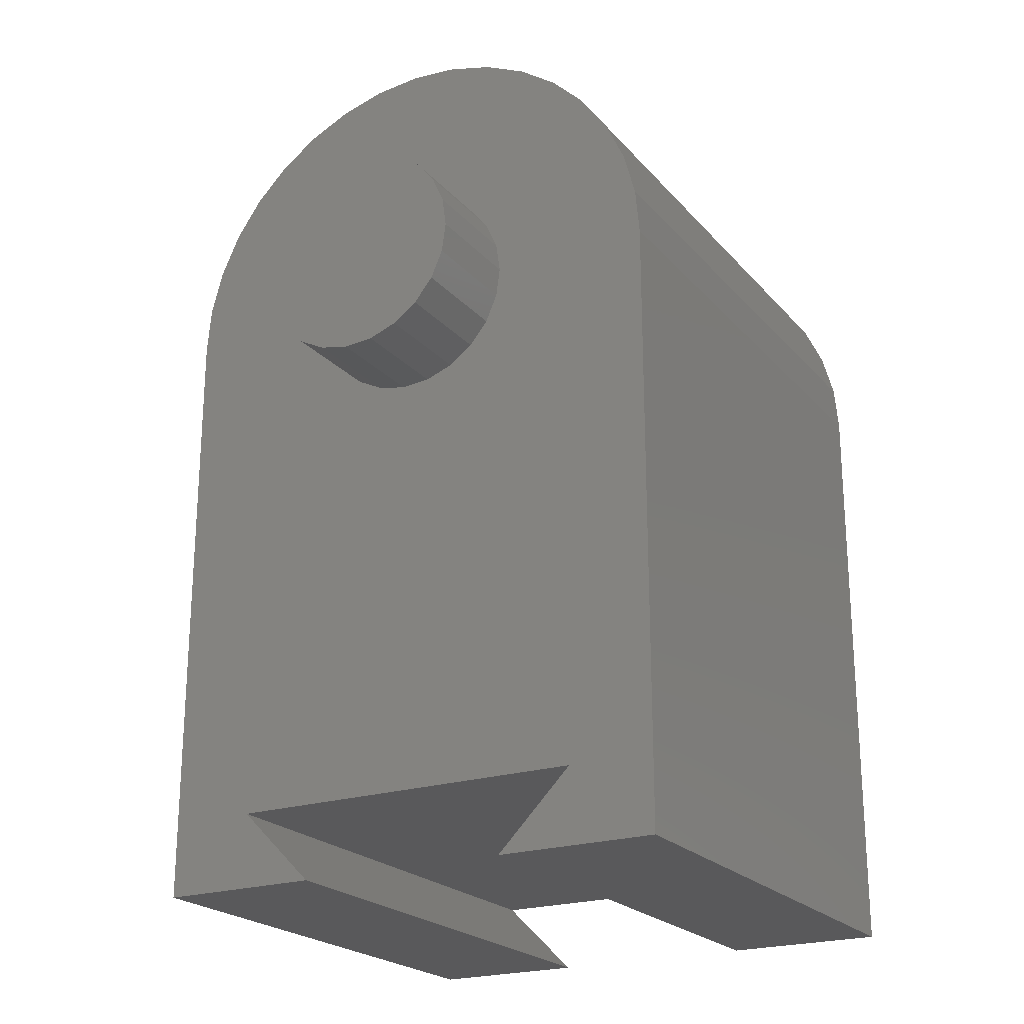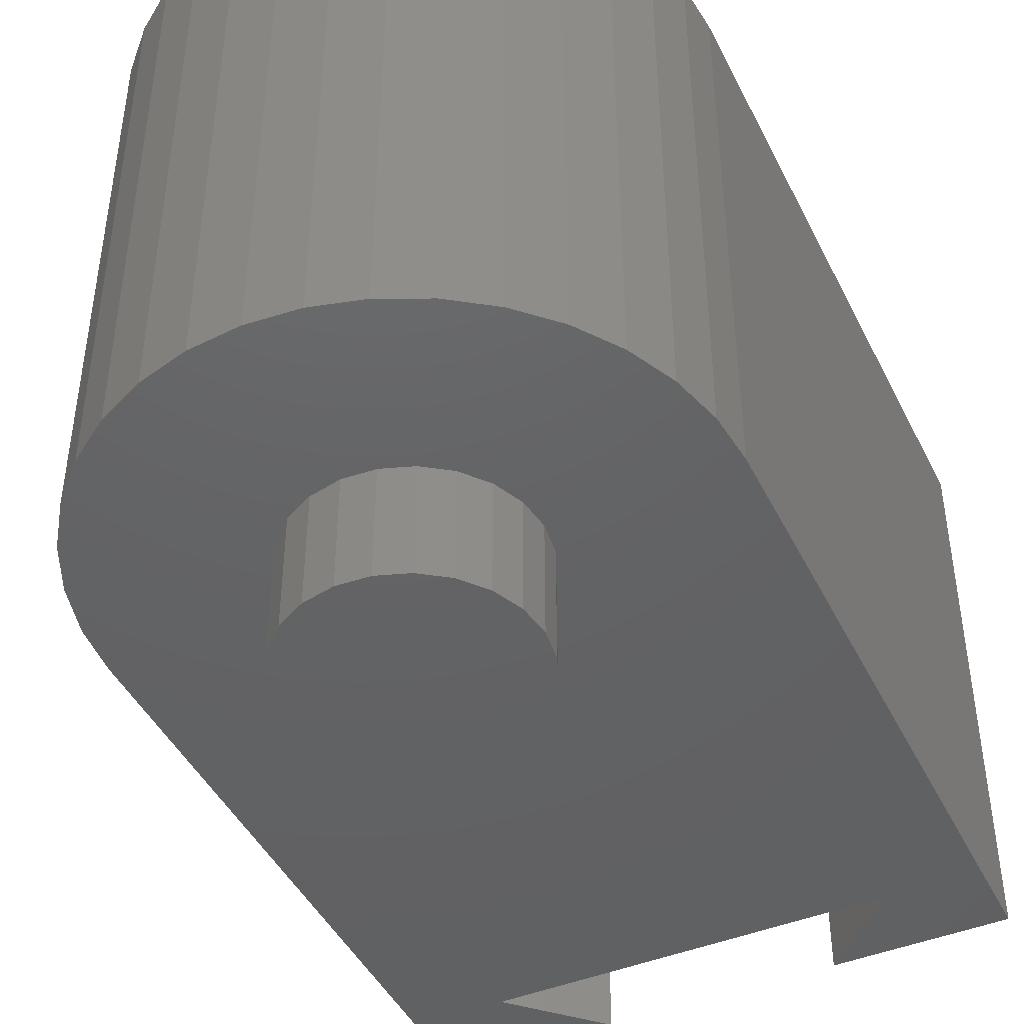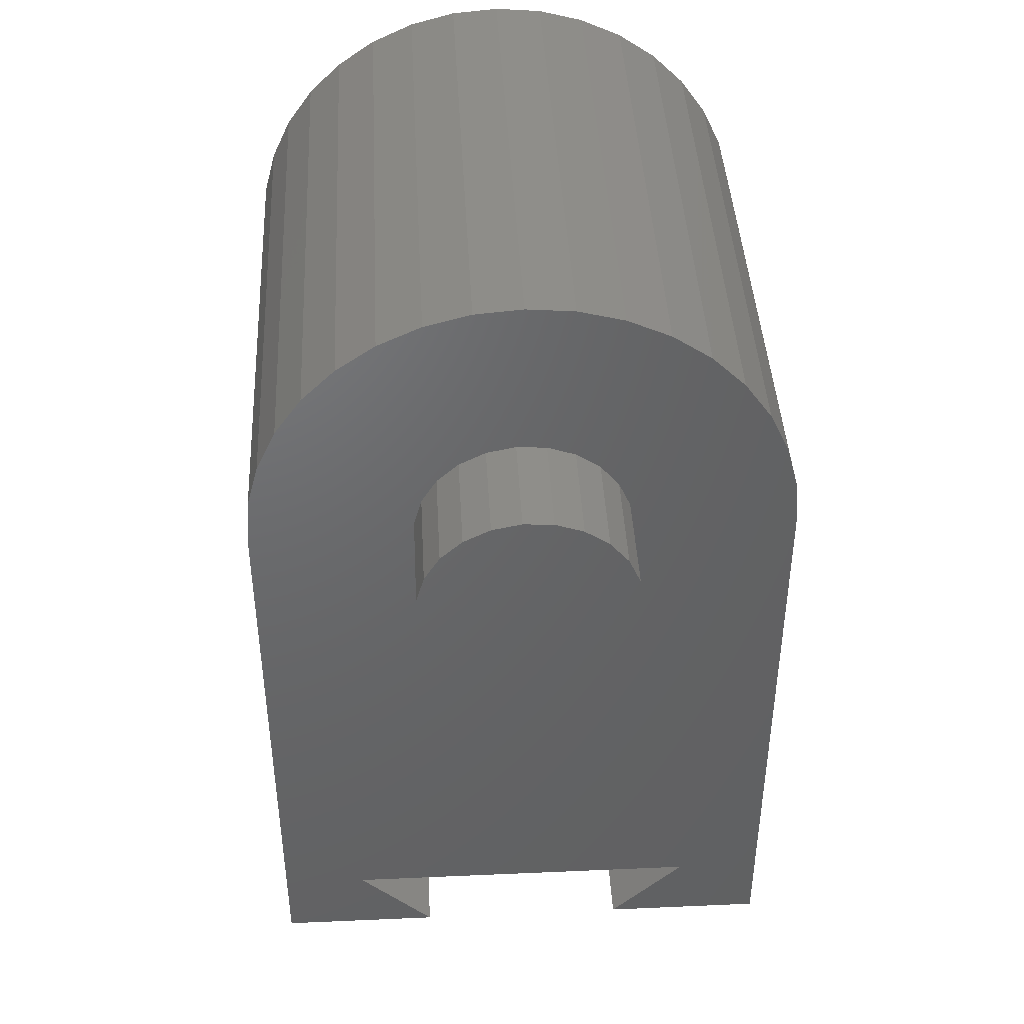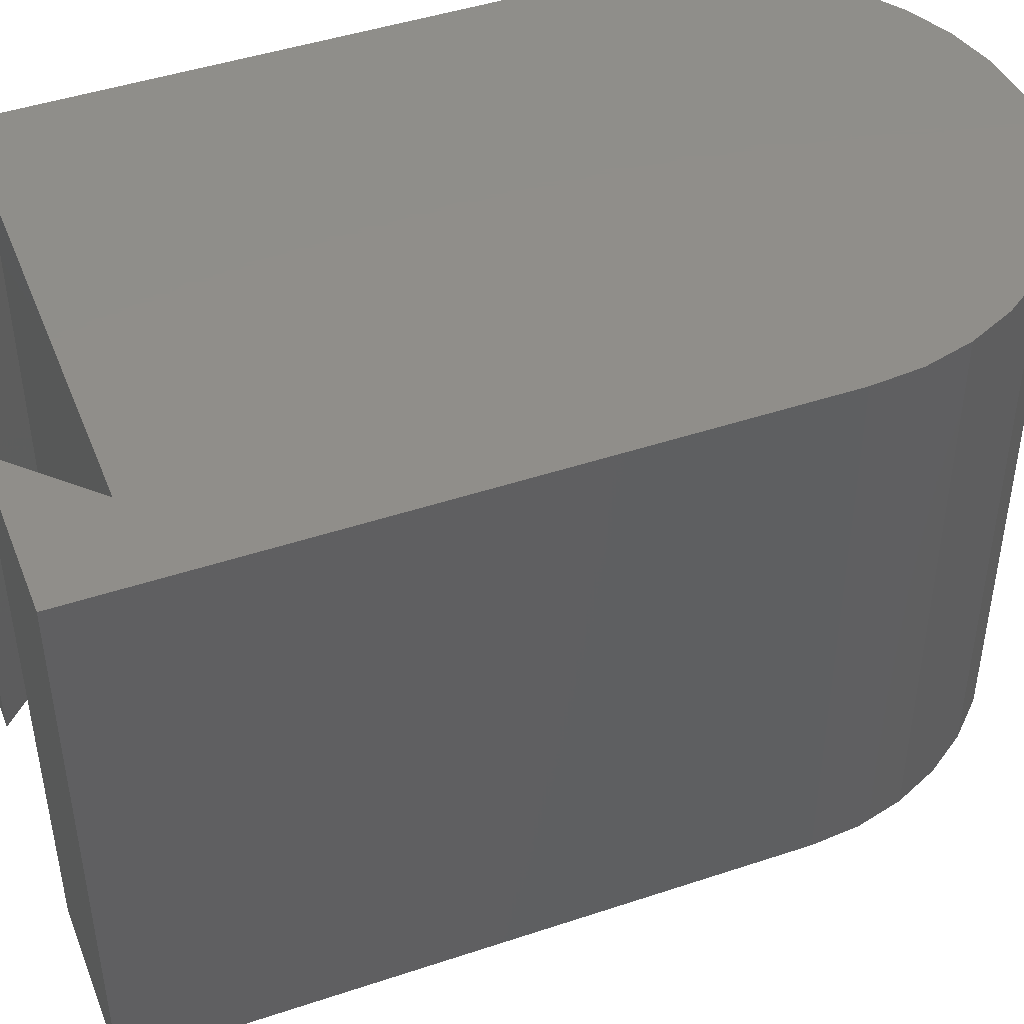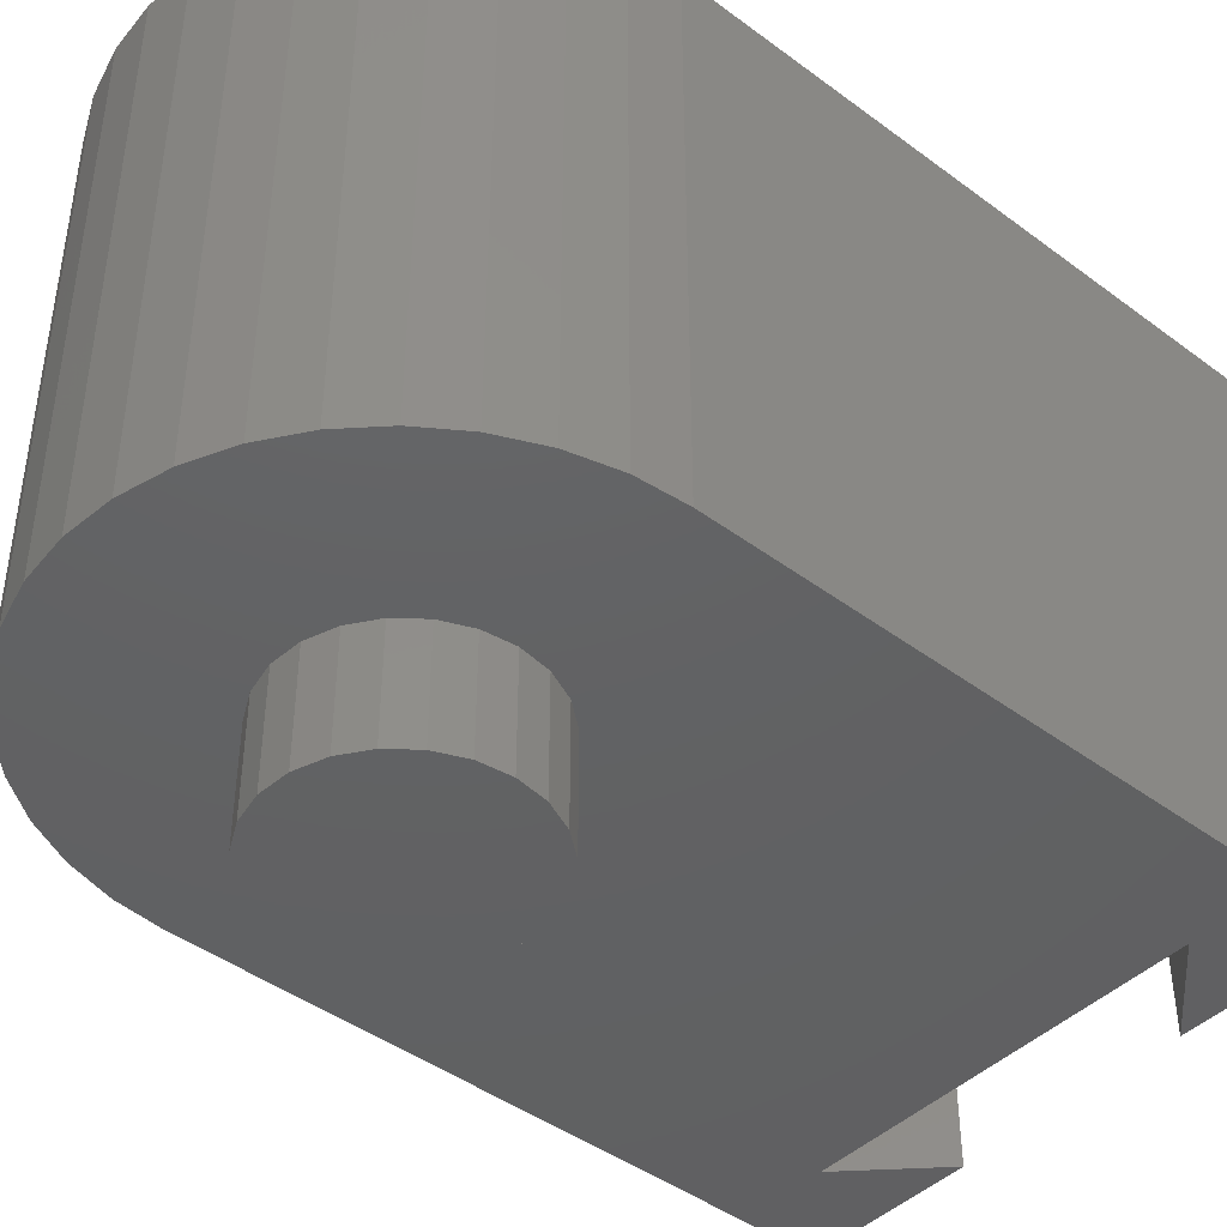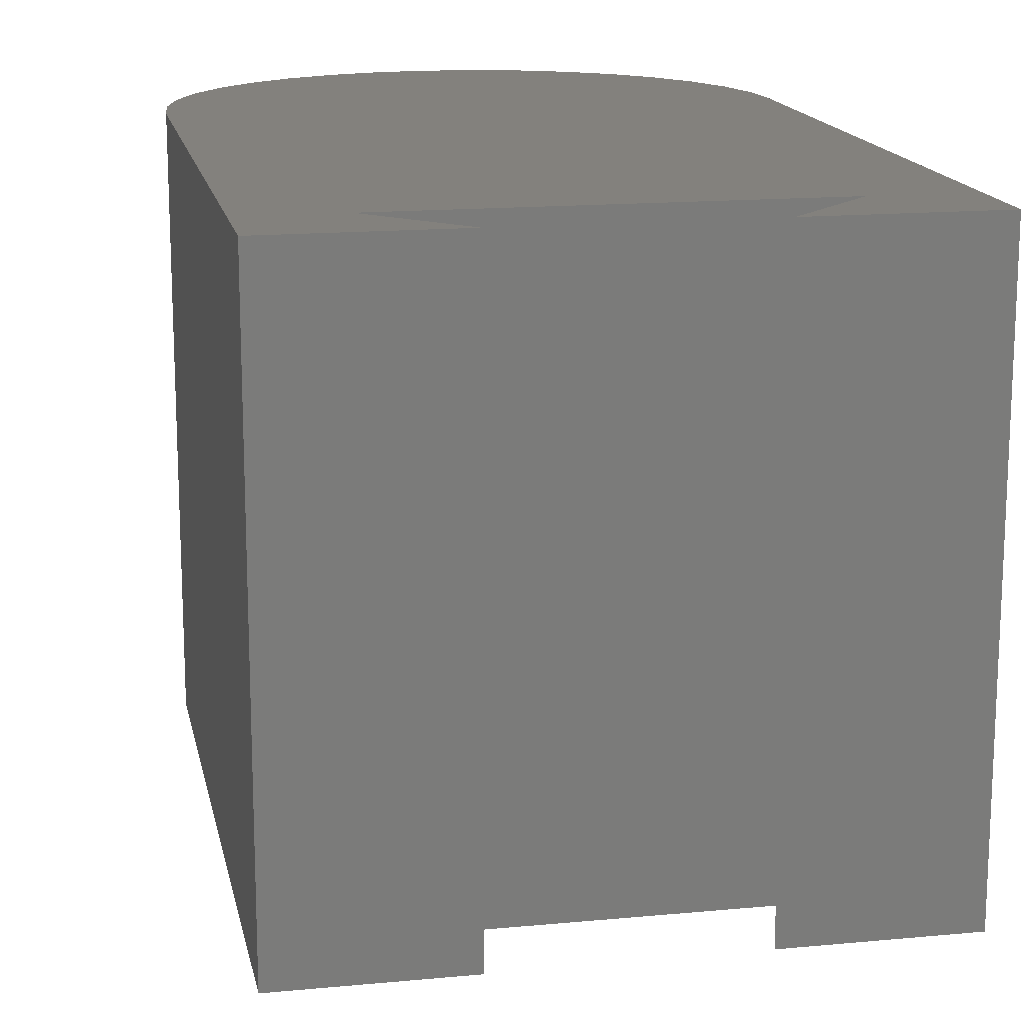
<metadata>
{"format":"stl","ext":"stl","renderer":"f3d","projection":"perspective","resolution":1024,"background":"white","views":[{"elev":-22.3,"azim":-150.4,"up":"+Y"},{"elev":-44.9,"azim":-154.8,"up":"+Z"},{"elev":42.4,"azim":177.0,"up":"+Y"},{"elev":45.6,"azim":69.0,"up":"+Z"},{"elev":-43.8,"azim":-131.2,"up":"+Z"},{"elev":15.7,"azim":-11.2,"up":"+Z"}]}
</metadata>
<code>
# stl→obj: 96 verts, 188 faces
v -6.01 47.72 90.97
v -6.01 47.72 95.97
v -6.196 49.07 90.97
v -5.468 46.47 95.97
v -5.468 46.47 90.97
v -4.609 45.41 95.97
v -4.609 45.41 90.97
v -3.496 44.63 95.97
v -3.496 44.63 90.97
v -2.213 44.17 95.97
v -2.213 44.17 90.97
v -0.8546 44.08 95.97
v -0.8546 44.08 90.97
v 0.4786 44.36 95.97
v 0.4786 44.36 90.97
v 1.688 44.98 95.97
v 1.688 44.98 90.97
v 2.683 45.91 95.97
v 2.683 45.91 90.97
v 3.39 47.07 95.97
v 3.39 47.07 90.97
v 3.758 48.39 95.97
v 3.758 48.39 90.97
v 3.758 49.75 95.97
v 3.758 49.75 90.97
v 3.39 51.06 95.97
v 3.39 51.06 90.97
v 2.683 52.22 95.97
v 2.683 52.22 90.97
v 1.688 53.15 95.97
v 1.688 53.15 90.97
v 0.4786 53.78 95.97
v 0.4786 53.78 90.97
v -0.8546 54.05 95.97
v -0.8546 54.05 90.97
v -2.213 53.96 95.97
v -2.213 53.96 90.97
v -3.496 53.51 95.97
v -3.496 53.51 90.97
v -4.609 52.72 95.97
v -4.609 52.72 90.97
v -5.468 51.66 95.97
v -5.468 51.66 90.97
v -6.01 50.42 95.97
v -6.01 50.42 90.97
v -6.196 49.07 95.97
v -13.7 49.07 121
v -13.7 49.07 95.97
v -13.7 20.57 121
v -13.7 20.57 95.97
v -13.51 51.24 95.97
v -13.51 51.24 121
v -12.94 53.34 121
v -12.94 53.34 95.97
v -12.02 55.32 121
v -12.02 55.32 95.97
v -10.77 57.1 121
v -10.77 57.1 95.97
v -9.231 58.64 121
v -9.231 58.64 95.97
v -7.446 59.89 121
v -7.446 59.89 95.97
v -5.471 60.81 121
v -5.471 60.81 95.97
v -3.366 61.38 121
v -3.366 61.38 95.97
v -1.196 61.57 121
v -1.196 61.57 95.97
v 0.9748 61.38 121
v 0.9748 61.38 95.97
v 3.079 60.81 121
v 3.079 60.81 95.97
v 5.054 59.89 121
v 5.054 59.89 95.97
v 6.839 58.64 121
v 6.839 58.64 95.97
v 8.38 57.1 121
v 8.38 57.1 95.97
v 9.63 55.32 121
v 9.63 55.32 95.97
v 10.55 53.34 121
v 10.55 53.34 95.97
v 11.11 51.24 121
v 11.11 51.24 95.97
v 11.3 49.07 121
v 11.3 49.07 95.97
v 11.3 20.57 121
v 11.3 20.57 95.97
v 3.804 20.57 121
v 3.804 20.57 95.97
v 7.304 24.07 121
v 7.304 24.07 95.97
v -9.696 24.07 121
v -9.696 24.07 95.97
v -6.196 20.57 121
v -6.196 20.57 95.97
f 1 2 3
f 1 4 2
f 1 5 4
f 4 5 6
f 6 5 7
f 8 7 9
f 10 9 11
f 12 11 13
f 14 13 15
f 16 15 17
f 18 17 19
f 20 19 21
f 22 21 23
f 24 23 25
f 26 25 27
f 28 27 29
f 30 29 31
f 32 31 33
f 34 33 35
f 36 35 37
f 38 37 39
f 40 39 41
f 42 41 43
f 44 43 45
f 46 45 3
f 2 46 3
f 6 7 8
f 8 9 10
f 10 11 12
f 12 13 14
f 14 15 16
f 16 17 18
f 18 19 20
f 20 21 22
f 22 23 24
f 24 25 26
f 26 27 28
f 28 29 30
f 30 31 32
f 32 33 34
f 34 35 36
f 36 37 38
f 38 39 40
f 40 41 42
f 42 43 44
f 44 45 46
f 45 25 3
f 45 27 25
f 45 43 27
f 27 43 29
f 29 43 41
f 31 41 39
f 33 39 37
f 35 33 37
f 29 41 31
f 31 39 33
f 25 23 3
f 3 23 1
f 1 23 21
f 5 21 19
f 7 19 17
f 9 17 15
f 11 15 13
f 11 9 15
f 1 21 5
f 5 19 7
f 7 17 9
f 47 48 49
f 49 48 50
f 48 47 51
f 51 47 52
f 53 51 52
f 53 54 51
f 53 55 54
f 54 55 56
f 56 55 57
f 58 57 59
f 60 59 61
f 62 61 63
f 64 63 65
f 66 65 67
f 68 67 69
f 70 69 71
f 72 71 73
f 74 73 75
f 76 75 77
f 78 77 79
f 80 79 81
f 82 81 83
f 84 83 85
f 86 84 85
f 56 57 58
f 58 59 60
f 60 61 62
f 62 63 64
f 64 65 66
f 66 67 68
f 68 69 70
f 70 71 72
f 72 73 74
f 74 75 76
f 76 77 78
f 78 79 80
f 80 81 82
f 82 83 84
f 87 88 85
f 85 88 86
f 89 90 87
f 87 90 88
f 91 92 89
f 89 92 90
f 93 94 91
f 91 94 92
f 95 96 93
f 93 96 94
f 49 50 95
f 95 50 96
f 2 48 46
f 2 4 48
f 48 4 94
f 50 94 96
f 50 48 94
f 4 6 94
f 94 6 8
f 10 94 8
f 10 12 94
f 94 12 92
f 92 12 14
f 16 92 14
f 16 18 92
f 92 18 86
f 88 92 86
f 88 90 92
f 18 20 86
f 86 20 22
f 24 86 22
f 24 84 86
f 24 82 84
f 24 80 82
f 24 78 80
f 24 26 78
f 78 26 76
f 76 26 28
f 74 28 30
f 72 30 32
f 70 32 34
f 68 34 36
f 66 36 38
f 64 38 40
f 62 40 42
f 60 42 44
f 58 44 56
f 58 60 44
f 76 28 74
f 74 30 72
f 72 32 70
f 70 34 68
f 68 36 66
f 66 38 64
f 64 40 62
f 62 42 60
f 44 46 56
f 56 46 54
f 54 46 51
f 51 46 48
f 49 93 47
f 49 95 93
f 93 91 47
f 47 91 65
f 63 47 65
f 63 61 47
f 47 61 59
f 57 47 59
f 57 55 47
f 47 55 53
f 52 47 53
f 89 87 91
f 91 87 85
f 69 85 71
f 69 91 85
f 69 67 91
f 91 67 65
f 83 81 85
f 85 81 79
f 77 85 79
f 77 75 85
f 85 75 73
f 71 85 73

</code>
